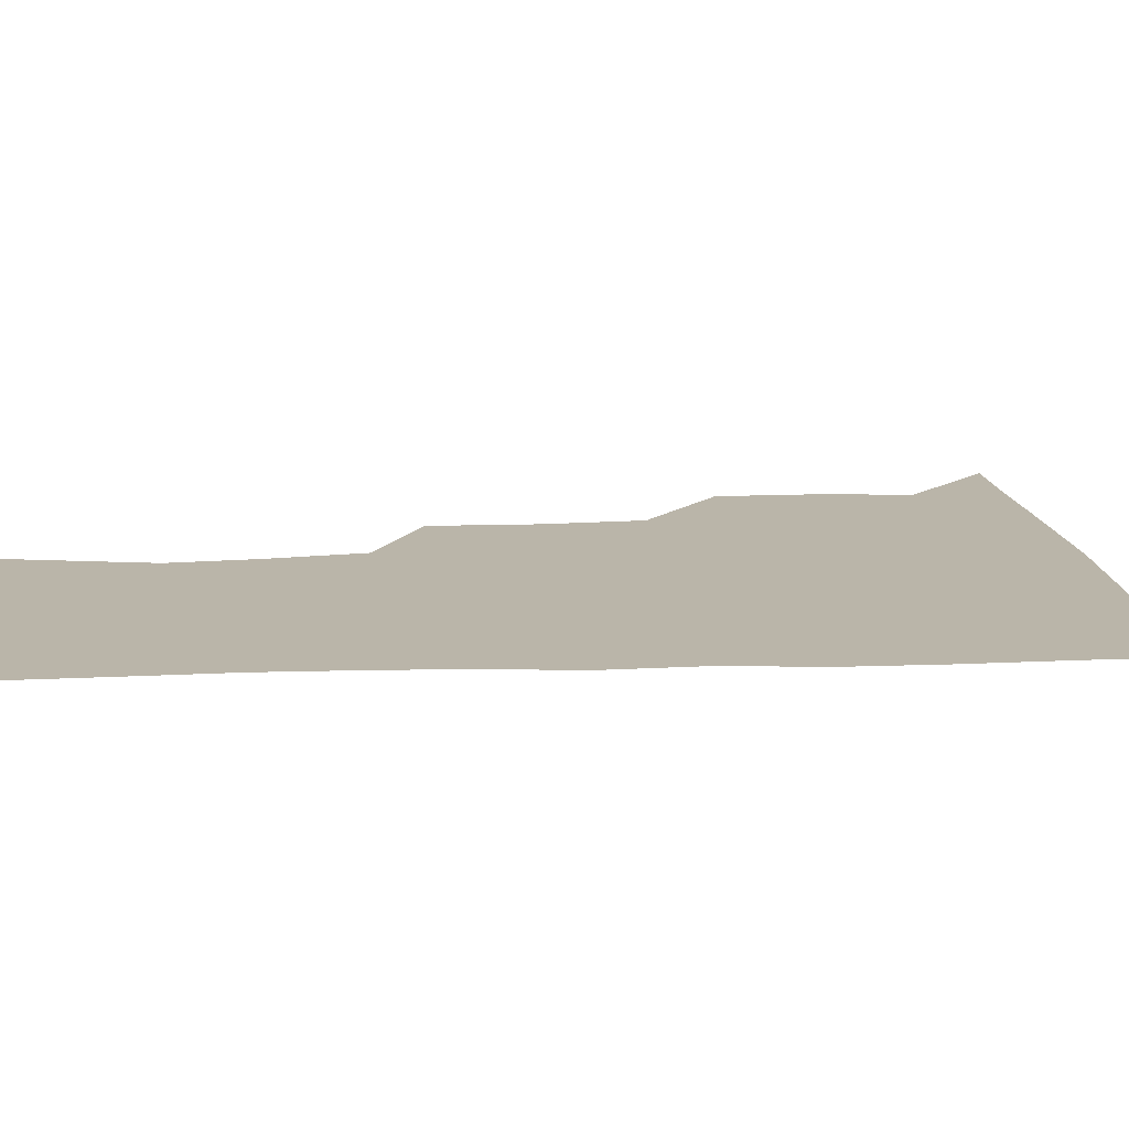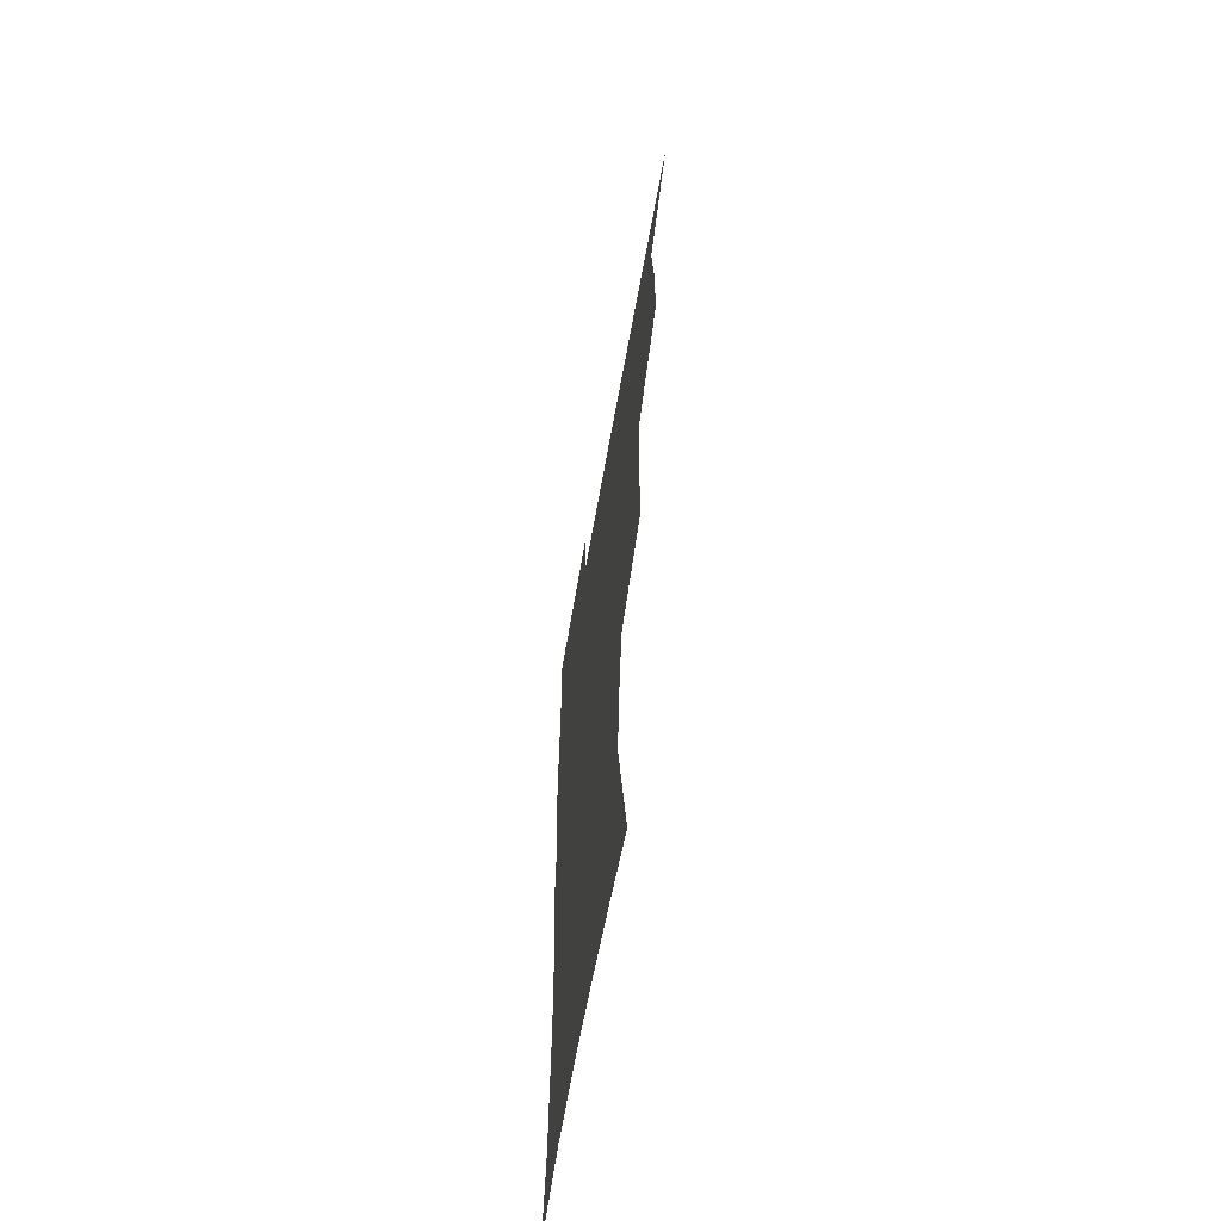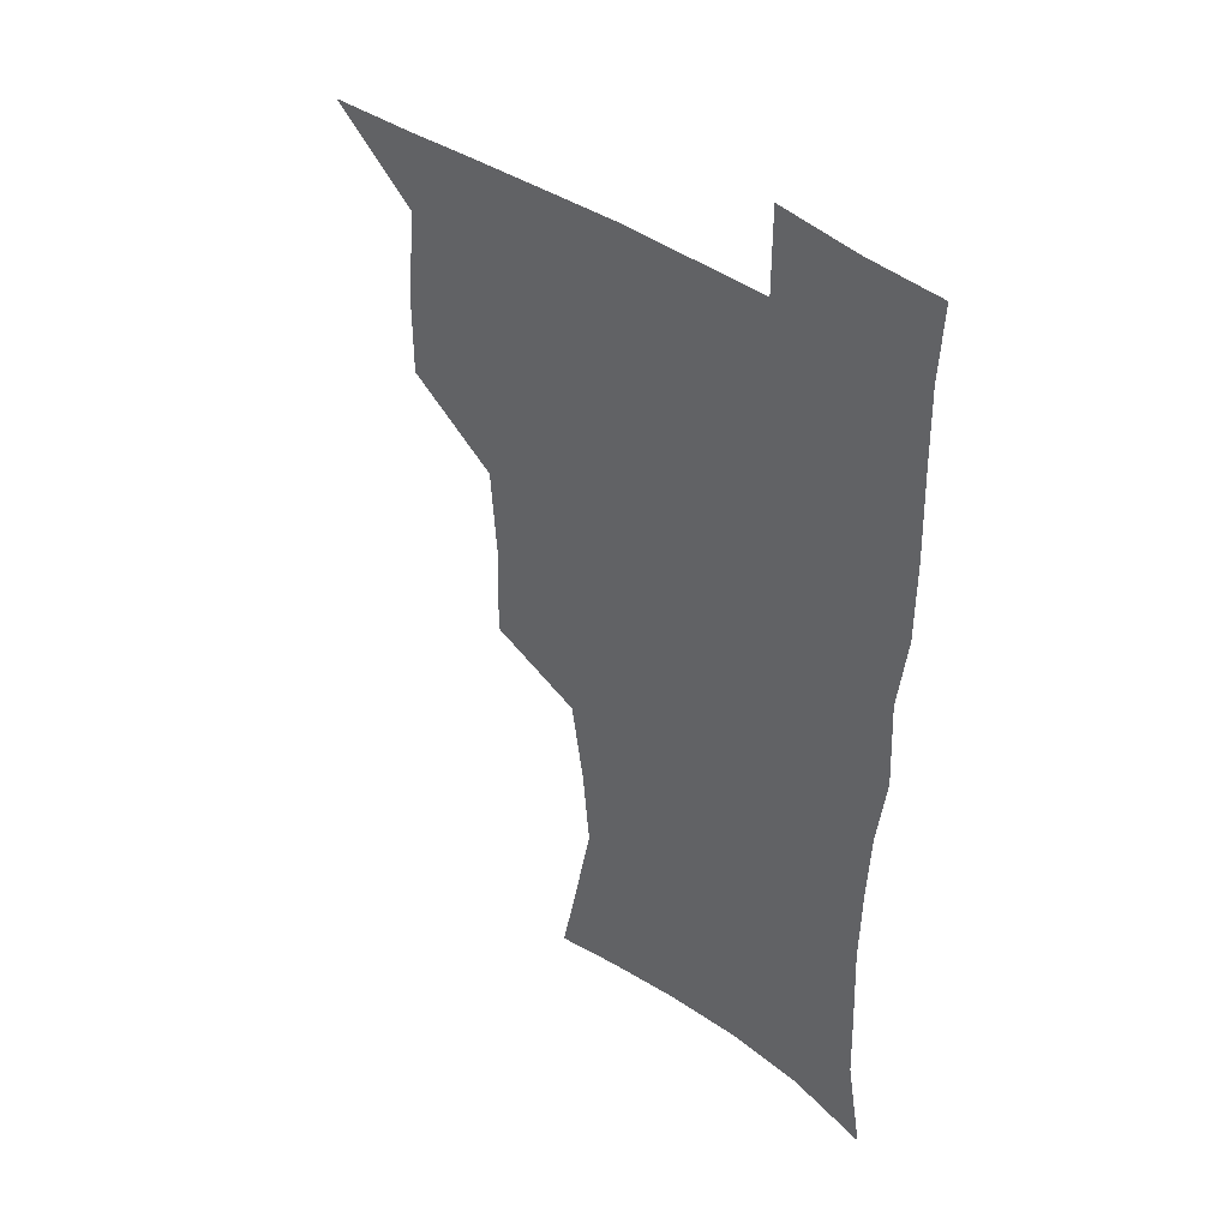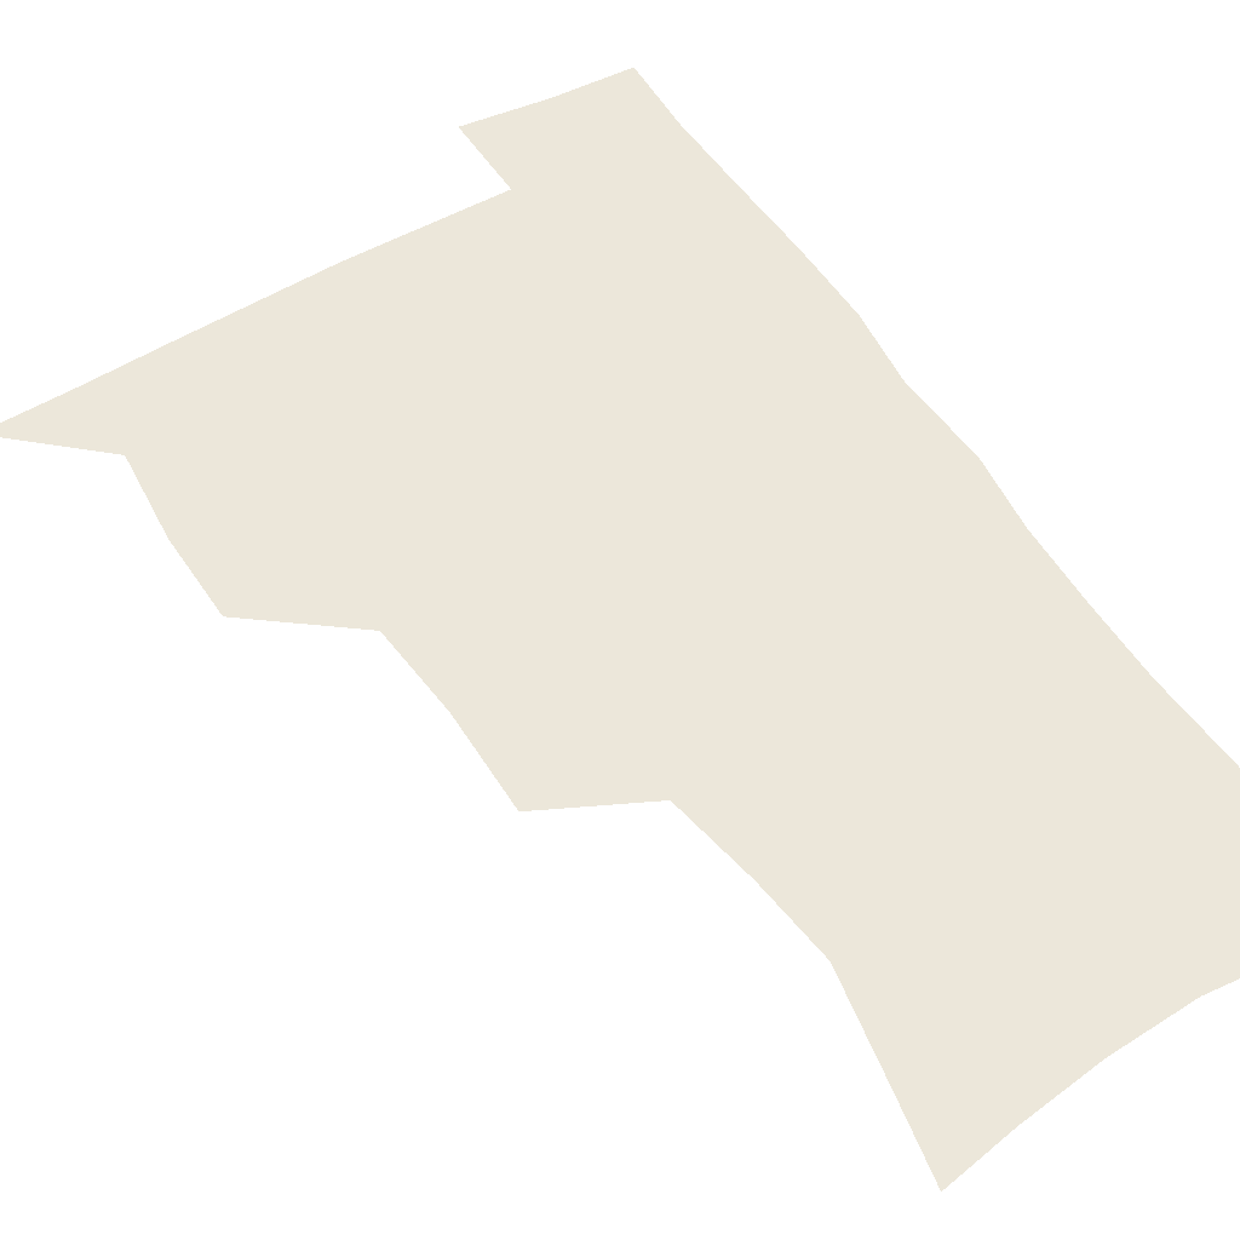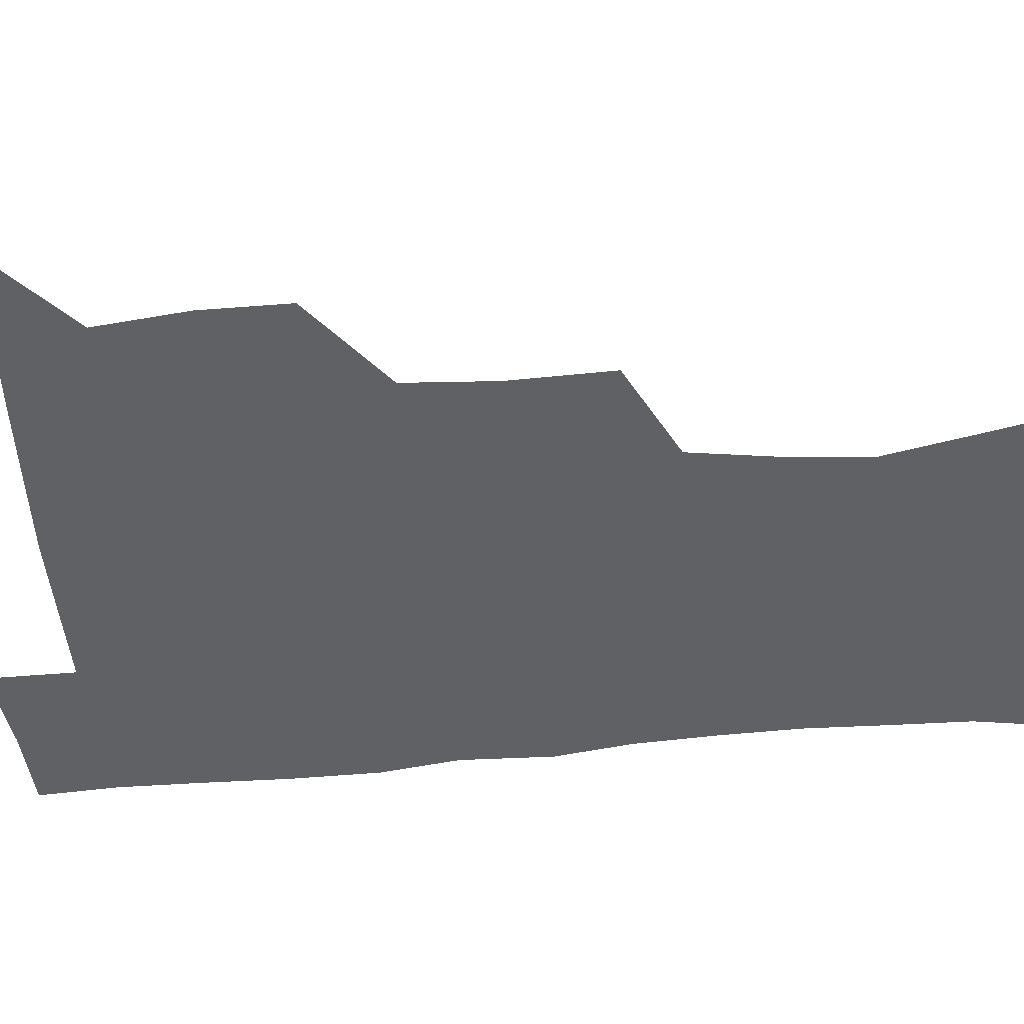
<metadata>
{"format":"obj","ext":"obj","renderer":"f3d","projection":"perspective","resolution":1024,"background":"white","views":[{"elev":13.6,"azim":84.8,"up":"+Z"},{"elev":-63.8,"azim":-100.0,"up":"+Y"},{"elev":41.7,"azim":41.2,"up":"+Y"},{"elev":52.3,"azim":-32.0,"up":"+Z"},{"elev":-49.0,"azim":-84.7,"up":"+Z"}]}
</metadata>
<code>
v 480.6 507.6 0
v 509.5 412 0
v 509.4 444.4 0
v 512.9 478.1 0
v 513.6 508.5 0
v 544.9 314.4 0
v 545.7 351.7 0
v 543.4 385.2 0
v 543.1 419 0
v 546.3 452.4 0
v 545.5 481.2 0
v 543.7 509.9 0
v 574.1 167 0
v 580.1 196.1 0
v 587.8 234.2 0
v 585.1 264.2 0
v 580.1 296.6 0
v 578.2 332.3 0
v 576.1 363 0
v 575.2 394.5 0
v 576 426.4 0
v 575.8 455 0
v 574.5 482.6 0
v 572.9 511 0
v 599.9 171.6 0
v 610.8 215.8 0
v 610 241.8 0
v 608.8 274.9 0
v 606.4 306.6 0
v 604.8 337.7 0
v 603.5 367.3 0
v 603.1 397.6 0
v 603.9 428.5 0
v 603.9 456.3 0
v 603.3 483.5 0
v 601.7 512.1 0
v 629.5 175.3 0
v 634.3 217.9 0
v 634.2 249.2 0
v 633.1 279.8 0
v 631.7 310.4 0
v 630.8 340.5 0
v 630.6 371.6 0
v 630.5 400.3 0
v 630.8 428.6 0
v 631.2 456.8 0
v 631.4 483.8 0
v 631.1 511.7 0
v 660.2 176.8 0
v 659 216.2 0
v 658.7 246.2 0
v 657.2 279.7 0
v 656.5 310.6 0
v 656.7 339.3 0
v 656.5 370.3 0
v 656.9 399.2 0
v 657.7 427.6 0
v 658.2 456 0
v 659.2 483.5 0
v 660 511.4 0
v 660 543.4 0
v 689.6 174 0
v 684.8 211.5 0
v 683.5 243 0
v 682.6 274.2 0
v 682.3 304.8 0
v 682.5 335.3 0
v 684 364.2 0
v 685.8 392.9 0
v 685.9 423.5 0
v 686.4 453.1 0
v 687.4 482.1 0
v 688.3 510.9 0
v 690.9 539.2 0
v 719.2 164.4 0
v 713.1 200.7 0
v 712.3 230 0
v 711.2 261 0
v 711.9 291 0
v 713.4 321.2 0
v 717.3 349.6 0
v 716 383.6 0
v 719.8 412.8 0
v 720.1 444.5 0
v 719.2 476.9 0
v 718.7 508.3 0
v 720.3 537.4 0
f 4 5 1
f 8 9 2
f 2 9 3
f 9 10 3
f 3 10 4
f 10 11 4
f 4 11 5
f 11 12 5
f 17 18 6
f 6 18 7
f 18 19 7
f 7 19 8
f 19 20 8
f 8 20 9
f 20 21 9
f 9 21 10
f 21 22 10
f 10 22 11
f 22 23 11
f 11 23 12
f 23 24 12
f 13 25 14
f 25 26 14
f 14 26 15
f 26 27 15
f 15 27 16
f 27 28 16
f 16 28 17
f 28 29 17
f 17 29 18
f 29 30 18
f 18 30 19
f 30 31 19
f 19 31 20
f 31 32 20
f 20 32 21
f 32 33 21
f 21 33 22
f 33 34 22
f 22 34 23
f 34 35 23
f 23 35 24
f 35 36 24
f 25 37 26
f 37 38 26
f 26 38 27
f 38 39 27
f 27 39 28
f 39 40 28
f 28 40 29
f 40 41 29
f 29 41 30
f 41 42 30
f 30 42 31
f 42 43 31
f 31 43 32
f 43 44 32
f 32 44 33
f 44 45 33
f 33 45 34
f 45 46 34
f 34 46 35
f 46 47 35
f 35 47 36
f 47 48 36
f 37 49 38
f 49 50 38
f 38 50 39
f 50 51 39
f 39 51 40
f 51 52 40
f 40 52 41
f 52 53 41
f 41 53 42
f 53 54 42
f 42 54 43
f 54 55 43
f 43 55 44
f 55 56 44
f 44 56 45
f 56 57 45
f 45 57 46
f 57 58 46
f 46 58 47
f 58 59 47
f 47 59 48
f 59 60 48
f 49 62 50
f 62 63 50
f 50 63 51
f 63 64 51
f 51 64 52
f 64 65 52
f 52 65 53
f 65 66 53
f 53 66 54
f 66 67 54
f 54 67 55
f 67 68 55
f 55 68 56
f 68 69 56
f 56 69 57
f 69 70 57
f 57 70 58
f 70 71 58
f 58 71 59
f 71 72 59
f 59 72 60
f 72 73 60
f 60 73 61
f 73 74 61
f 62 75 63
f 75 76 63
f 63 76 64
f 76 77 64
f 64 77 65
f 77 78 65
f 65 78 66
f 78 79 66
f 66 79 67
f 79 80 67
f 67 80 68
f 80 81 68
f 68 81 69
f 81 82 69
f 69 82 70
f 82 83 70
f 70 83 71
f 83 84 71
f 71 84 72
f 84 85 72
f 72 85 73
f 85 86 73
f 73 86 74
f 86 87 74

</code>
